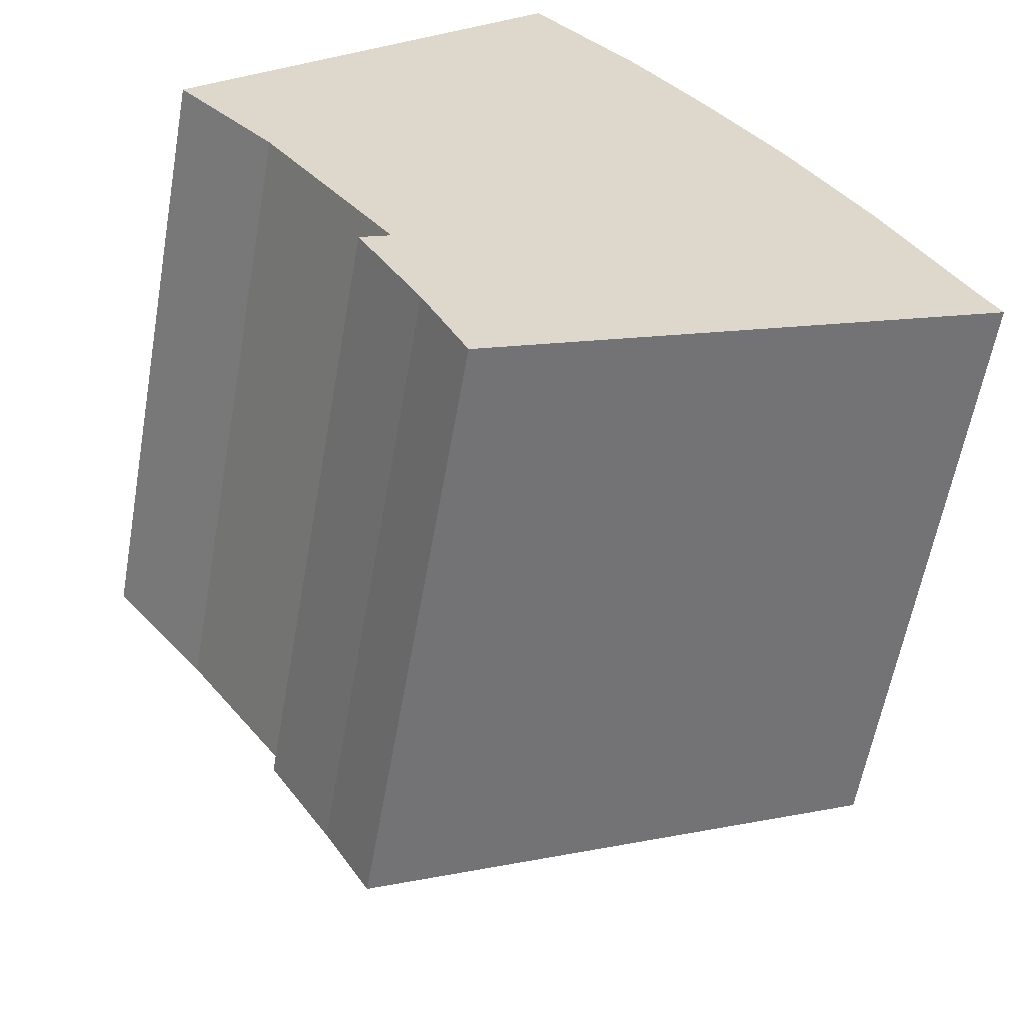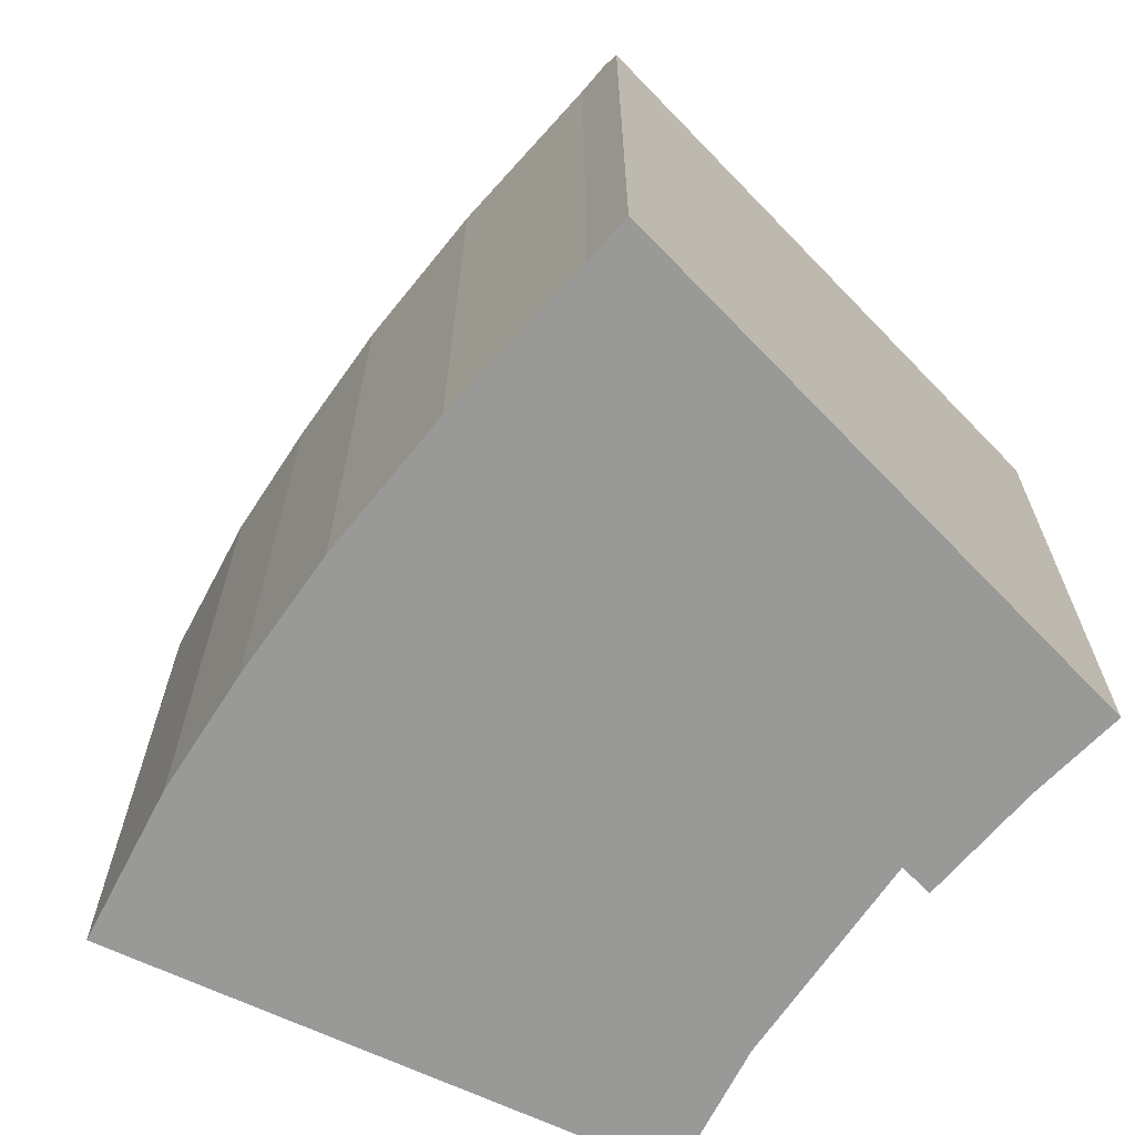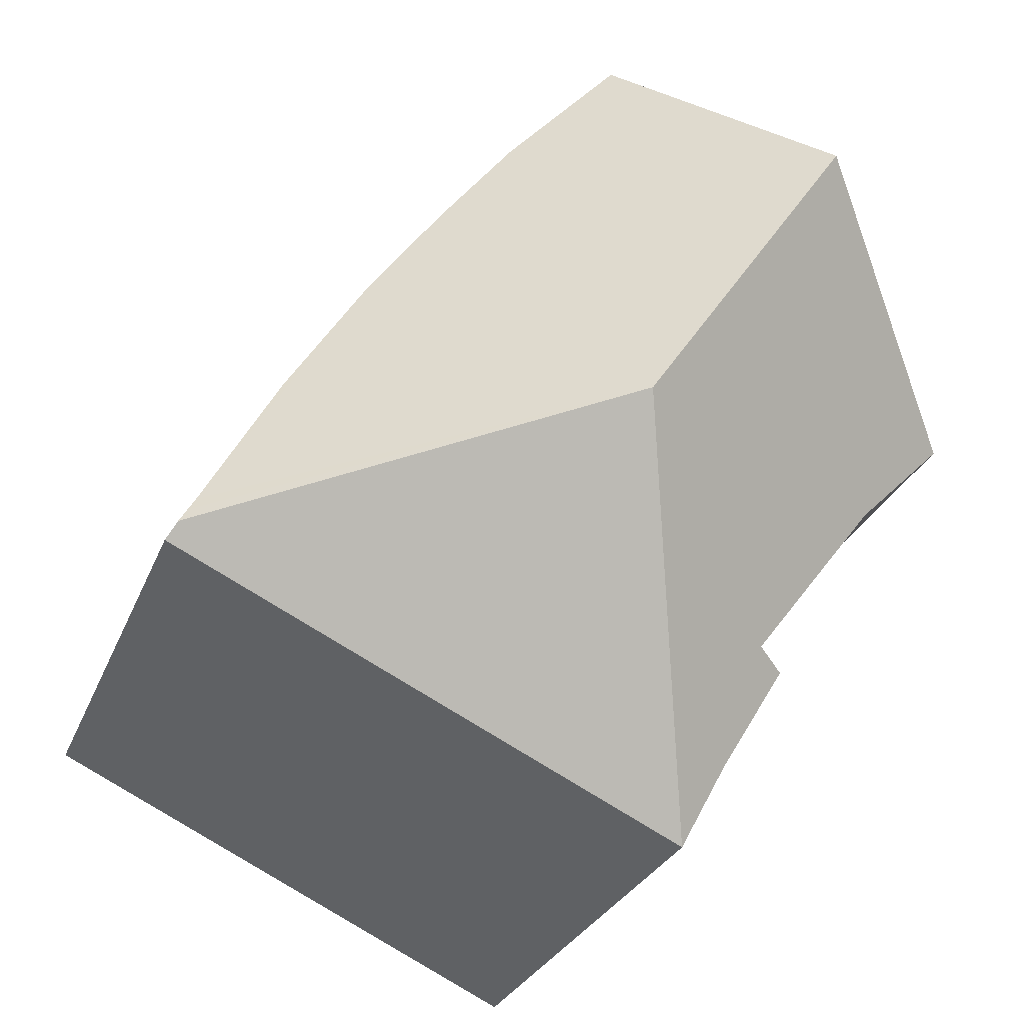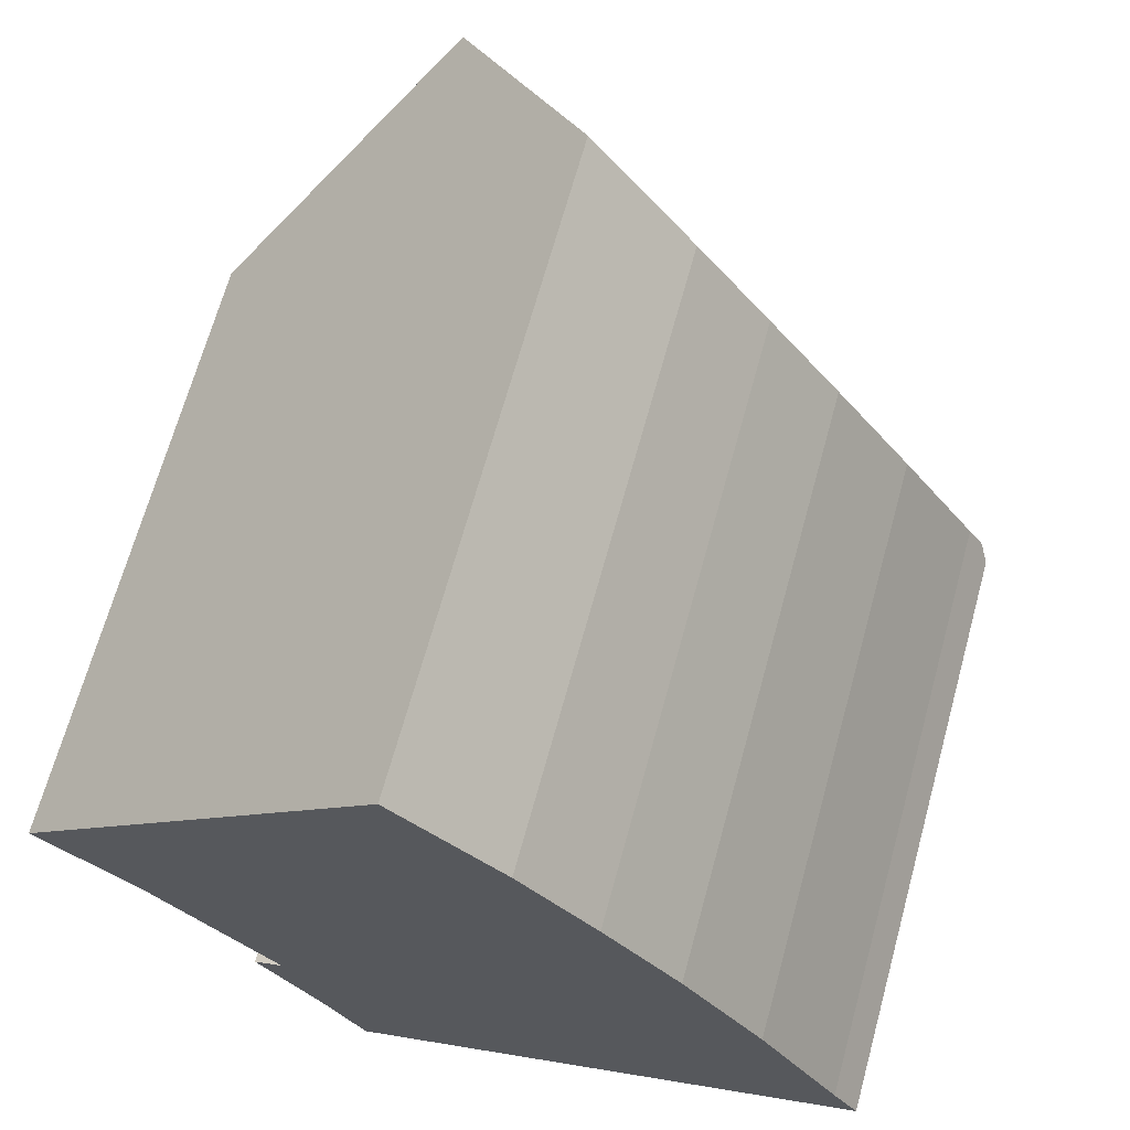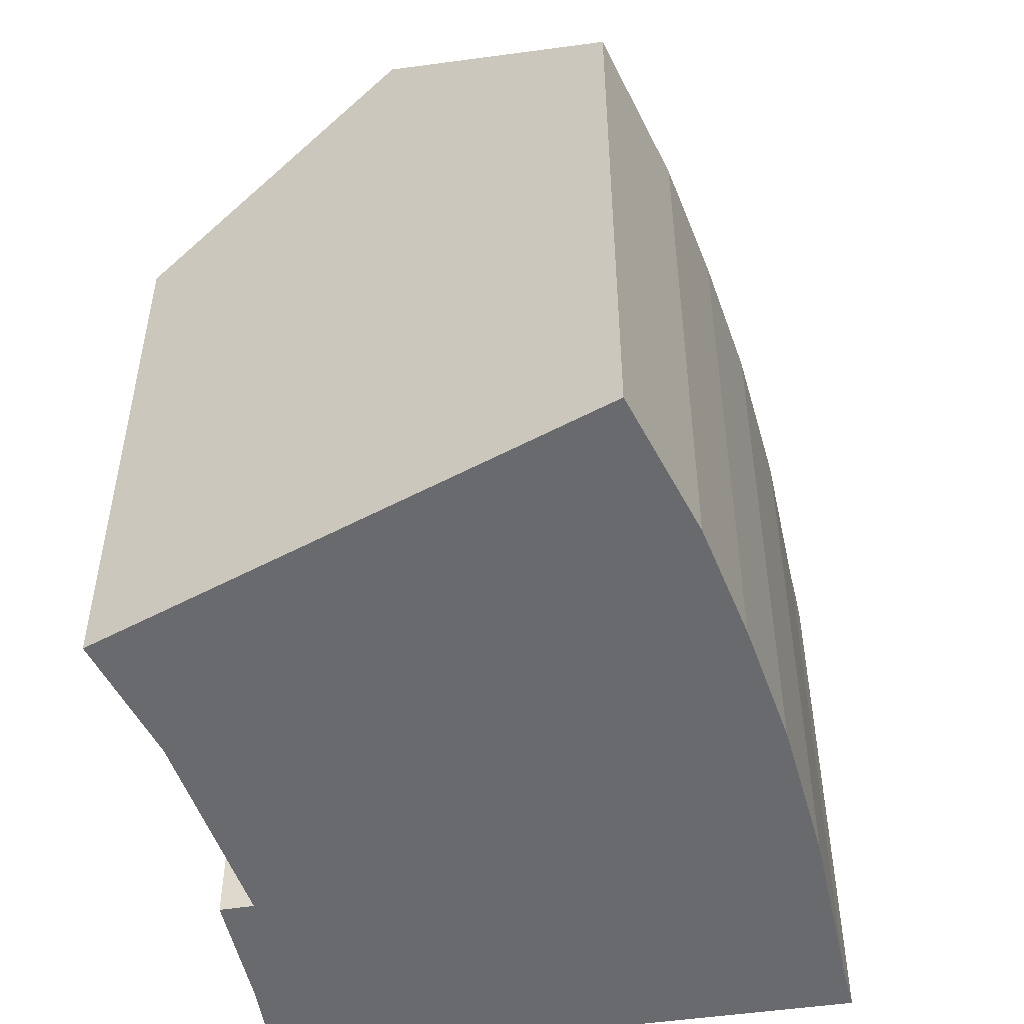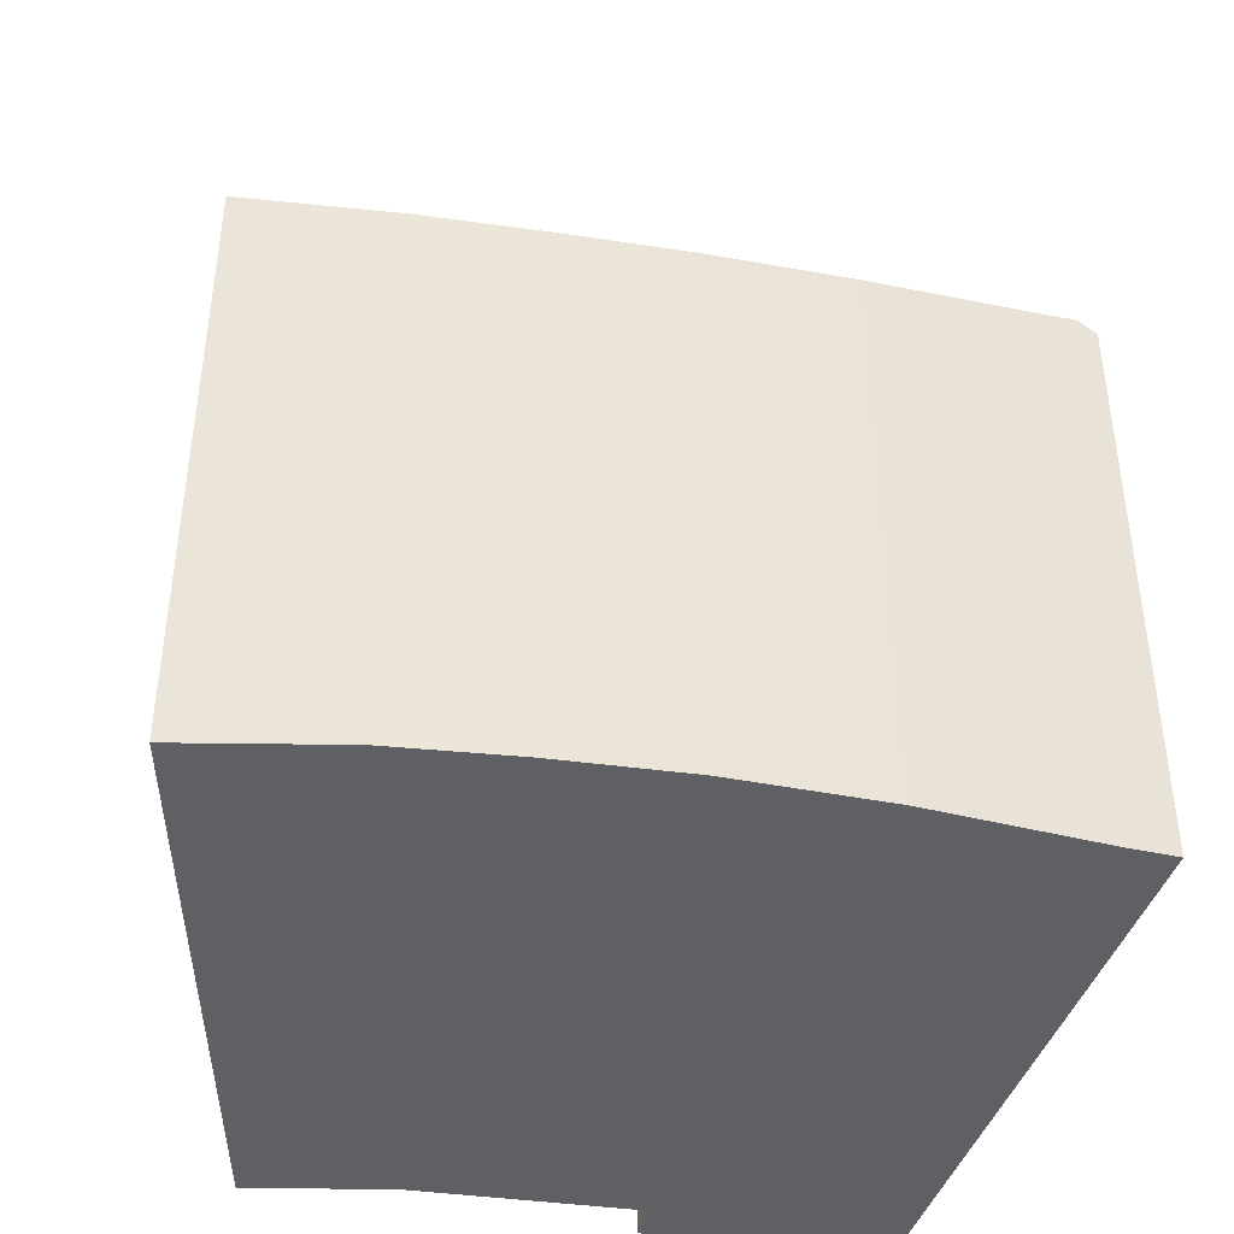
<metadata>
{"format":"obj","ext":"obj","renderer":"f3d","projection":"perspective","resolution":1024,"background":"white","views":[{"elev":-59.1,"azim":-10.0,"up":"+Z"},{"elev":-68.8,"azim":108.0,"up":"+Y"},{"elev":-26.2,"azim":162.2,"up":"+Z"},{"elev":67.6,"azim":15.4,"up":"+Z"},{"elev":-53.1,"azim":-17.6,"up":"+Y"},{"elev":-45.2,"azim":44.4,"up":"+Y"}]}
</metadata>
<code>
v  4.659 13.4 -5.527
v  5.317 12.78 -8.003
v  4.033 12.89 -5.843
v  6.239 12.59 -9.796
v  5.896 12.66 -9.128
v  8.369 17.13 -1.974
v  1.998 13.23 -2.022
v  4.04 17.13 4.382
v  0 12.86 7.873e-16
v  9.955 12.85 6.03
v  7.68 13.28 8.329
v  11.56 12.69 4.071
v  13.15 12.59 1.96
v  16.55 12.85 -3.655
v  16.71 12.86 -3.92
v  16.89 12.87 -4.204
v  14.85 12.64 -0.651
v  17.08 12.59 -4.524
v  1.998 1.238e-16 -2.022
v  0 0 0
v  5.317 4.9e-16 -8.003
v  6.239 5.998e-16 -9.796
v  5.896 5.589e-16 -9.128
v  4.033 3.578e-16 -5.843
v  4.659 3.384e-16 -5.527
v  7.68 -5.1e-16 8.329
v  4.04 -2.683e-16 4.382
v  9.955 -3.692e-16 6.03
v  11.56 -2.493e-16 4.071
v  13.15 -1.2e-16 1.96
v  14.85 3.986e-17 -0.651
v  16.55 2.238e-16 -3.655
v  17.08 2.77e-16 -4.524
v  16.71 2.4e-16 -3.92
v  16.89 2.574e-16 -4.204
g defaultobject
f 1 2 3
f 4 5 6
f 2 6 5
f 1 6 2
f 7 6 1
f 8 6 7
f 9 8 7
f 10 8 11
f 8 10 6
f 6 10 12
f 6 12 13
f 6 13 14
f 6 14 15
f 6 15 16
f 14 13 17
f 4 16 18
f 16 4 6
f 19 9 7
f 9 19 20
f 5 21 2
f 21 5 4
f 21 4 22
f 21 22 23
f 2 24 3
f 24 2 21
f 25 7 1
f 7 25 19
f 9 11 8
f 11 9 20
f 11 20 26
f 26 20 27
f 3 25 1
f 25 3 24
f 26 10 11
f 10 26 28
f 28 12 10
f 12 28 29
f 29 13 12
f 13 29 30
f 13 31 17
f 31 13 30
f 17 32 14
f 32 17 31
f 32 15 14
f 15 32 16
f 16 32 18
f 18 32 33
f 33 32 34
f 33 34 35
f 33 4 18
f 4 33 22
f 28 25 29
f 25 28 19
f 19 28 26
f 19 26 20
f 20 26 27
f 35 22 33
f 22 35 34
f 22 34 32
f 22 32 31
f 22 31 30
f 22 30 23
f 23 30 29
f 23 29 21
f 21 29 25
f 21 25 24

</code>
